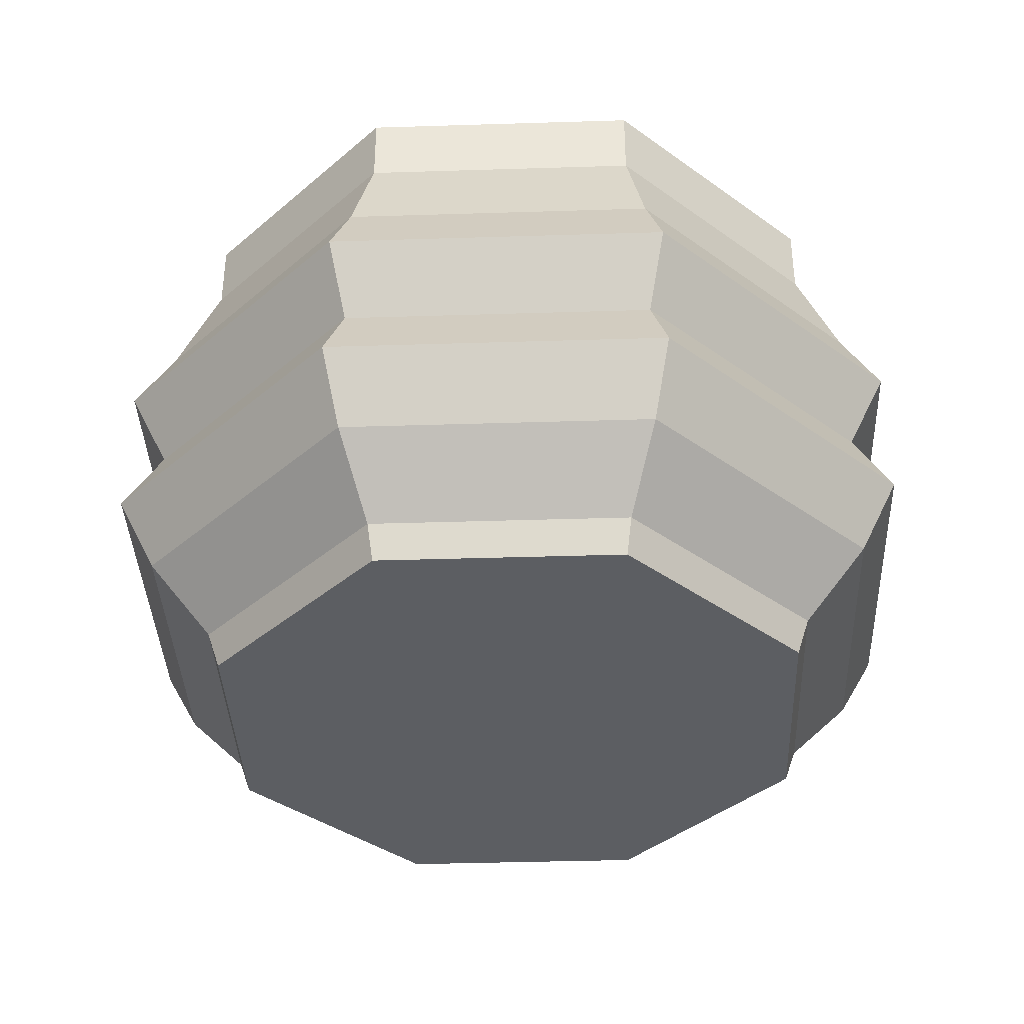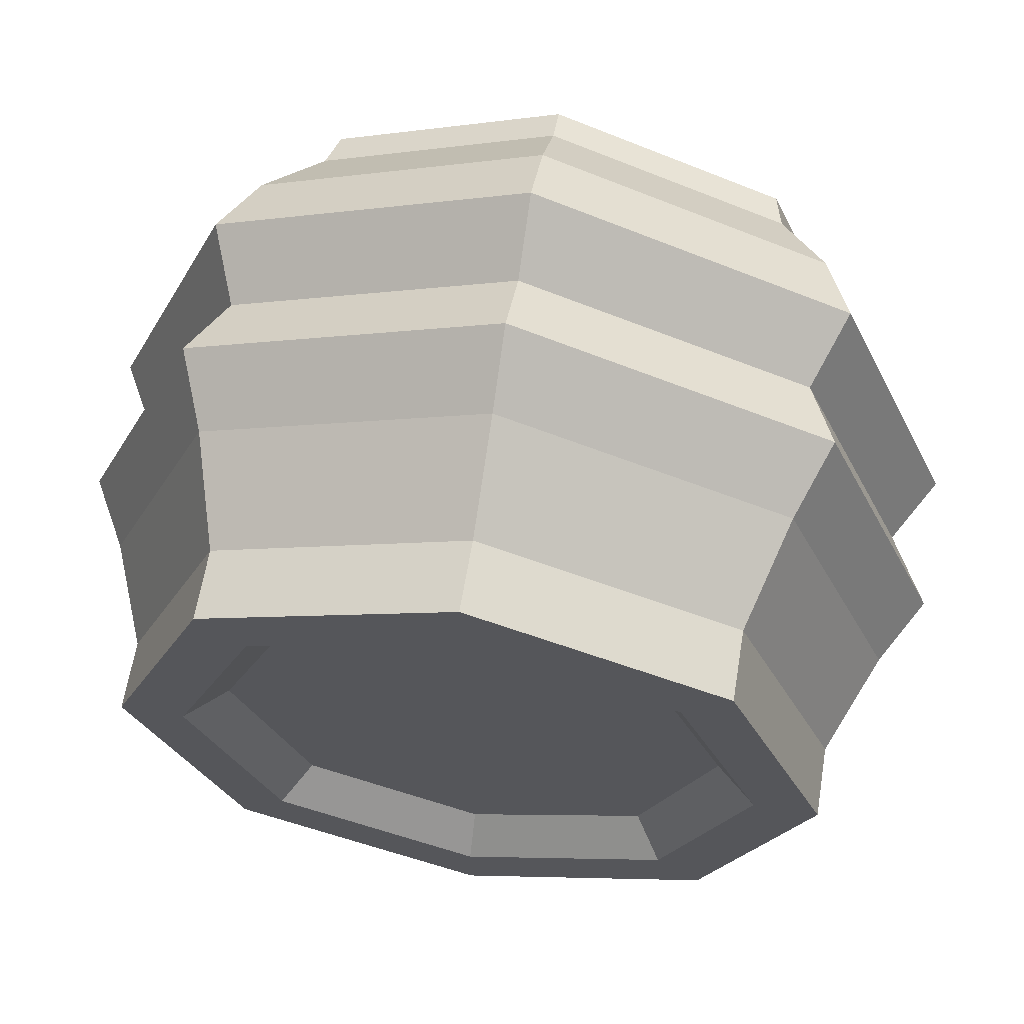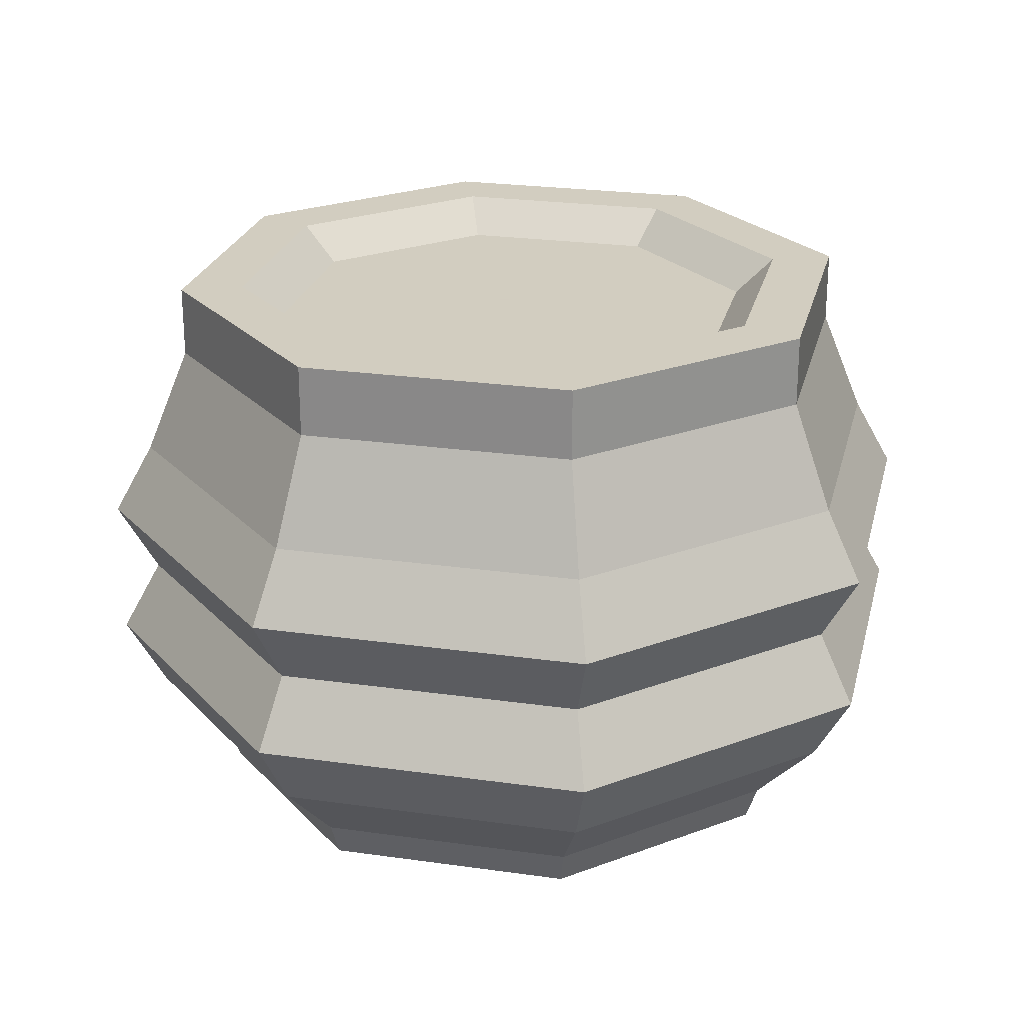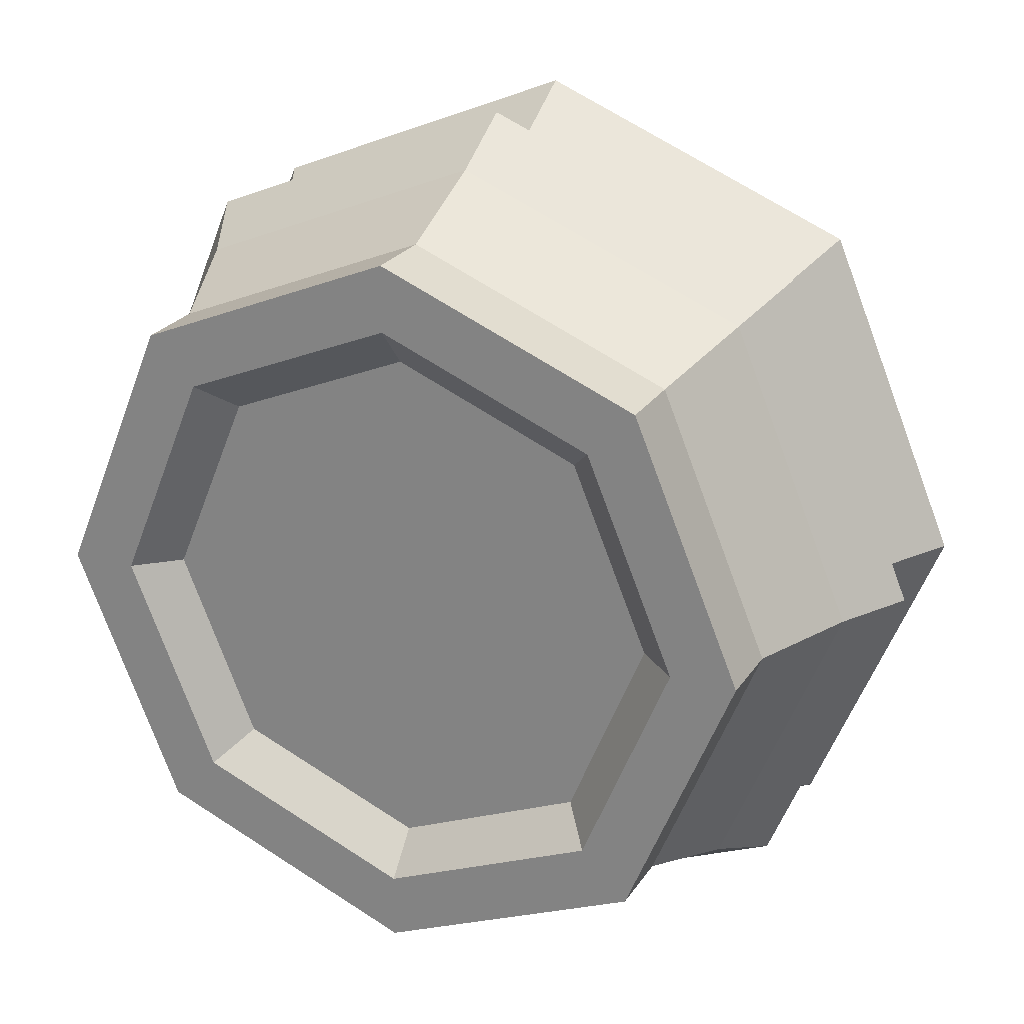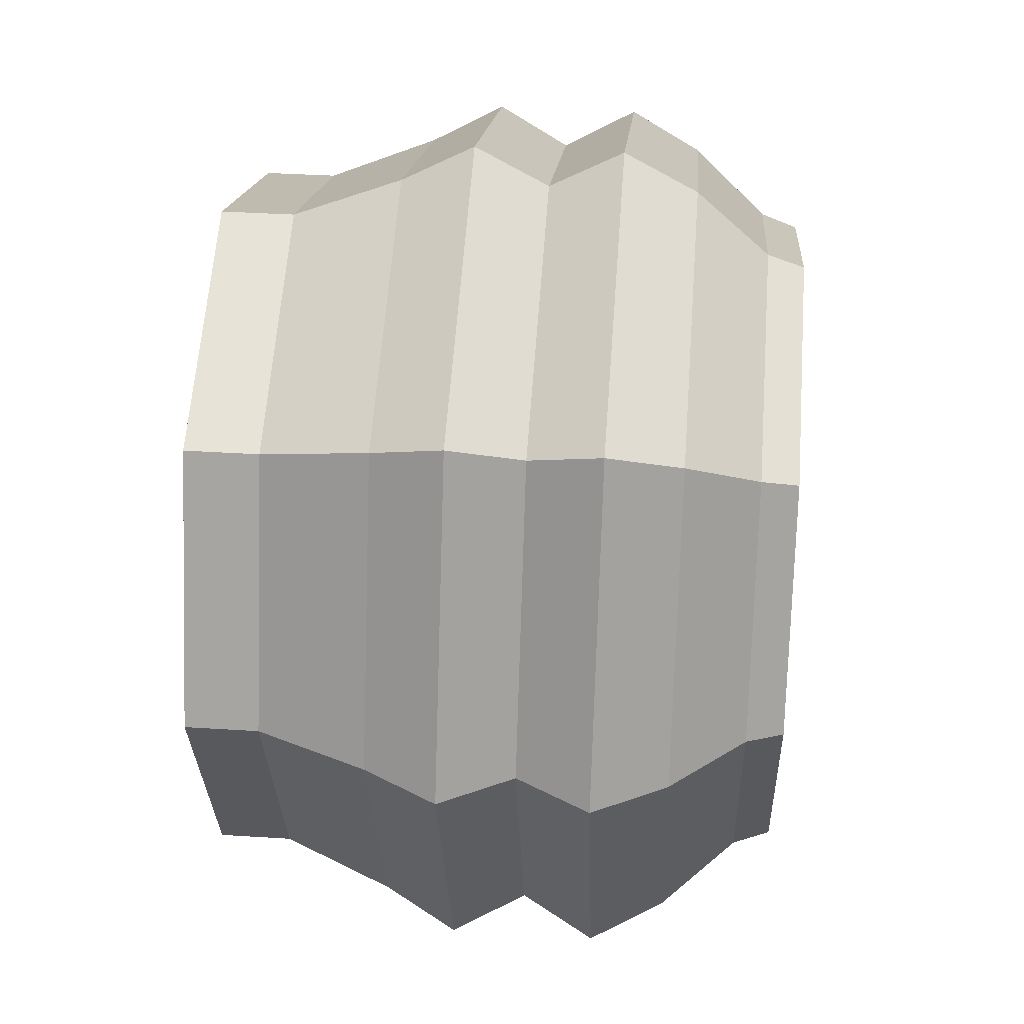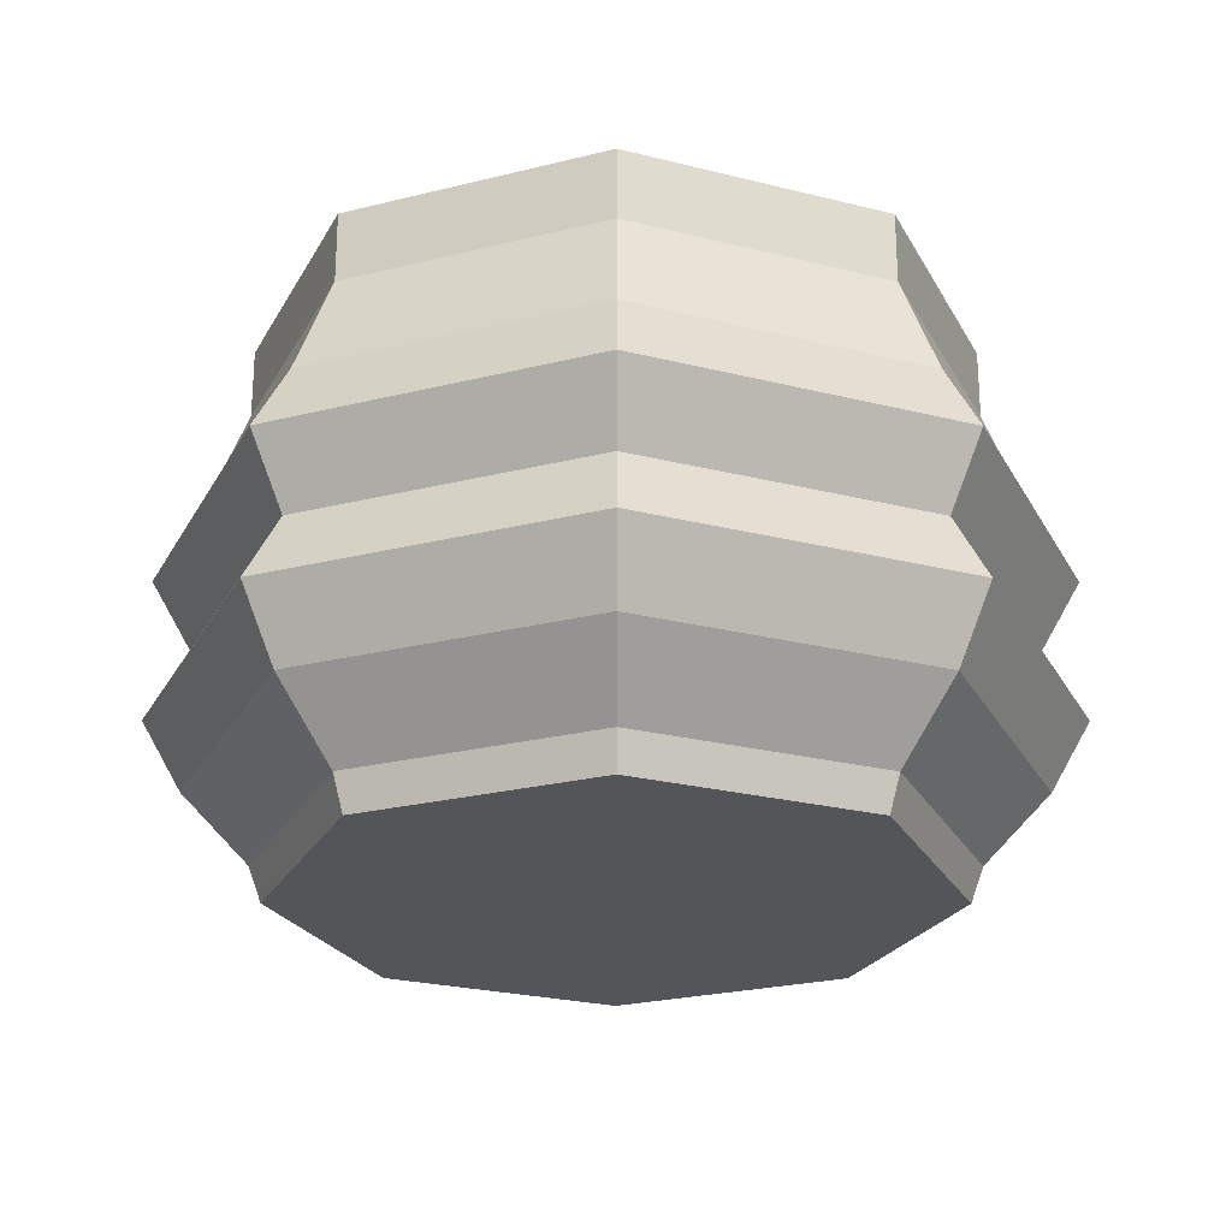
<metadata>
{"format":"obj","ext":"obj","renderer":"f3d","projection":"perspective","resolution":1024,"background":"white","views":[{"elev":-37.8,"azim":-155.2,"up":"+Y"},{"elev":62.9,"azim":-170.6,"up":"+Z"},{"elev":24.3,"azim":125.7,"up":"+Y"},{"elev":23.5,"azim":-155.2,"up":"+Z"},{"elev":38.2,"azim":-85.4,"up":"+Z"},{"elev":-24.5,"azim":-0.1,"up":"+Y"}]}
</metadata>
<code>
o sodaCanCrushed
v -0.06364 0 -0.06364
v -0.0936 0.01 0
v -0.06618 0.01 -0.06618
v -0.09 -0 0
v 0.06618 0.01 0.06618
v 0.09 0 -0
v 0.0936 0.01 -0
v 0.06364 -0 0.06364
v 0 -0 0.09
v 0 0.01 0.0936
v -0 0.01 -0.0936
v 0.06364 0 -0.06364
v -0 0 -0.09
v 0.06618 0.01 -0.06618
v -0.06364 -0 0.06364
v -0.06618 0.01 0.06618
v 0.07069 0.16 0.07069
v 0 0.14 0.09996
v 0.07069 0.14 0.07069
v 0 0.16 0.09996
v 0.02732 0.15 -0.02603
v 0.02732 0.15 0.02603
v 0.0381 0.15 -0
v 0.02559 0.15 0
v 0.02044 0.15 -0.01242
v -0.01829 0.15 -0.01479
v -0.006726 0.15 -0.005733
v -0.01829 0.15 0.01479
v 0.02044 0.15 0.01242
v -0.006726 0.15 0.005733
v -0.07069 0.16 -0.07069
v -0 0.14 -0.09996
v -0.07069 0.14 -0.07069
v -0 0.16 -0.09996
v 0.04998 0.15 0.04998
v 0 0.16 0.08193
v 0.05793 0.16 0.05793
v 0 0.15 0.07069
v -0.05793 0.16 -0.05793
v -0.07069 0.15 0
v -0.04998 0.15 -0.04998
v -0.08193 0.16 0
v -0 0.16 -0.08193
v 0.04998 0.15 -0.04998
v 0.05793 0.16 -0.05793
v -0 0.15 -0.07069
v -0.09996 0.14 0
v -0.09996 0.16 0
v -0.04998 0.15 0.04998
v -0.05793 0.16 0.05793
v 0.07069 0.14 -0.07069
v 0.07069 0.16 -0.07069
v 0.08193 0.16 -0
v 0.09996 0.16 -0
v -0.07069 0.16 0.07069
v 0.09996 0.14 -0
v 0.07069 0.15 -0
v -0.07069 0.14 0.07069
v -0.06033 0.15 0.02499
v 0.07942 0.03 0.07942
v 0 0.03 0.1123
v -0 0.03 -0.1123
v 0.07942 0.03 -0.07942
v -0.07942 0.03 -0.07942
v 0.1123 0.03 -0
v -0.1123 0.03 0
v -0.07942 0.03 0.07942
v 0.07942 0.11 -0.07942
v -0 0.11 -0.1123
v 0.1123 0.11 -0
v 0.07942 0.11 0.07942
v 0 0.11 0.1123
v -0.07942 0.11 0.07942
v -0.1123 0.11 0
v -0.07942 0.11 -0.07942
v -0.04829 0.15 -0.01479
v -0.04829 0.15 0.01479
v 0.08736 0.09 0.08736
v 0.1236 0.09 -0
v 0.08736 0.09 -0.08736
v -0.1236 0.09 0
v -0.08736 0.09 -0.08736
v 0 0.09 0.1236
v -0.08736 0.09 0.08736
v -0 0.09 -0.1236
v -0.07942 0.07 0.07942
v 0 0.07 0.1123
v 0.07942 0.07 -0.07942
v 0.1123 0.07 -0
v -0 0.07 -0.1123
v -0.07942 0.07 -0.07942
v -0.1123 0.07 0
v 0.07942 0.07 0.07942
v 0 0.05 0.1236
v 0.08736 0.05 0.08736
v 0.1236 0.05 -0
v 0.08736 0.05 -0.08736
v -0 0.05 -0.1236
v -0.1236 0.05 0
v -0.08736 0.05 -0.08736
v -0.08736 0.05 0.08736
f 1 2 3
f 2 1 4
f 5 6 7
f 6 5 8
f 5 9 8
f 9 5 10
f 11 12 13
f 12 11 14
f 15 2 4
f 2 15 16
f 7 12 14
f 12 7 6
f 3 13 1
f 13 3 11
f 10 15 9
f 15 10 16
f 8 12 6
f 12 8 9
f 12 9 13
f 13 9 15
f 13 15 1
f 1 15 4
f 17 18 19
f 18 17 20
f 21 22 23
f 22 21 24
f 24 21 25
f 25 21 26
f 25 26 27
f 27 26 28
f 22 29 28
f 29 22 24
f 28 29 30
f 28 30 27
f 31 32 33
f 32 31 34
f 35 36 37
f 36 35 38
f 39 40 41
f 40 39 42
f 43 44 45
f 44 43 46
f 47 31 33
f 31 47 48
f 49 36 38
f 36 49 50
f 34 51 32
f 51 34 52
f 52 53 54
f 53 52 45
f 45 52 34
f 45 34 43
f 43 34 39
f 39 34 31
f 39 31 42
f 42 31 48
f 53 17 54
f 17 53 37
f 17 37 20
f 20 37 36
f 20 36 50
f 20 50 55
f 55 50 42
f 55 42 48
f 54 51 52
f 51 54 56
f 57 37 53
f 37 57 35
f 20 58 18
f 58 20 55
f 59 50 49
f 50 59 42
f 42 59 40
f 45 57 53
f 57 45 44
f 17 56 54
f 56 17 19
f 58 48 47
f 48 58 55
f 43 41 46
f 41 43 39
f 60 10 5
f 10 60 61
f 62 14 11
f 14 62 63
f 64 11 3
f 11 64 62
f 65 14 63
f 14 65 7
f 60 7 65
f 7 60 5
f 3 66 64
f 66 3 2
f 2 67 66
f 67 2 16
f 61 16 10
f 16 61 67
f 32 68 69
f 68 32 51
f 19 70 56
f 70 19 71
f 19 72 71
f 72 19 18
f 51 70 68
f 70 51 56
f 18 73 72
f 73 18 58
f 74 33 75
f 33 74 47
f 25 29 24
f 29 25 30
f 30 25 27
f 73 47 74
f 47 73 58
f 33 69 75
f 69 33 32
f 44 35 57
f 35 44 23
f 23 44 21
f 21 44 46
f 21 46 26
f 26 46 41
f 26 41 76
f 76 41 77
f 22 35 23
f 35 22 38
f 38 22 28
f 38 28 49
f 49 28 77
f 49 77 41
f 49 41 59
f 59 41 40
f 26 77 28
f 77 26 76
f 70 78 79
f 78 70 71
f 68 79 80
f 79 68 70
f 81 75 82
f 75 81 74
f 71 83 78
f 83 71 72
f 84 74 81
f 74 84 73
f 72 84 83
f 84 72 73
f 69 80 85
f 80 69 68
f 83 86 87
f 86 83 84
f 79 88 80
f 88 79 89
f 85 88 90
f 88 85 80
f 91 81 82
f 81 91 92
f 78 89 79
f 89 78 93
f 82 90 91
f 90 82 85
f 92 84 81
f 84 92 86
f 78 87 93
f 87 78 83
f 75 85 82
f 85 75 69
f 93 94 95
f 94 93 87
f 89 95 96
f 95 89 93
f 90 97 98
f 97 90 88
f 99 91 100
f 91 99 92
f 101 92 99
f 92 101 86
f 87 101 94
f 101 87 86
f 91 98 100
f 98 91 90
f 88 96 97
f 96 88 89
f 94 67 61
f 67 94 101
f 100 62 64
f 62 100 98
f 96 63 97
f 63 96 65
f 98 63 62
f 63 98 97
f 66 101 99
f 101 66 67
f 95 65 96
f 65 95 60
f 64 99 100
f 99 64 66
f 95 61 60
f 61 95 94

</code>
